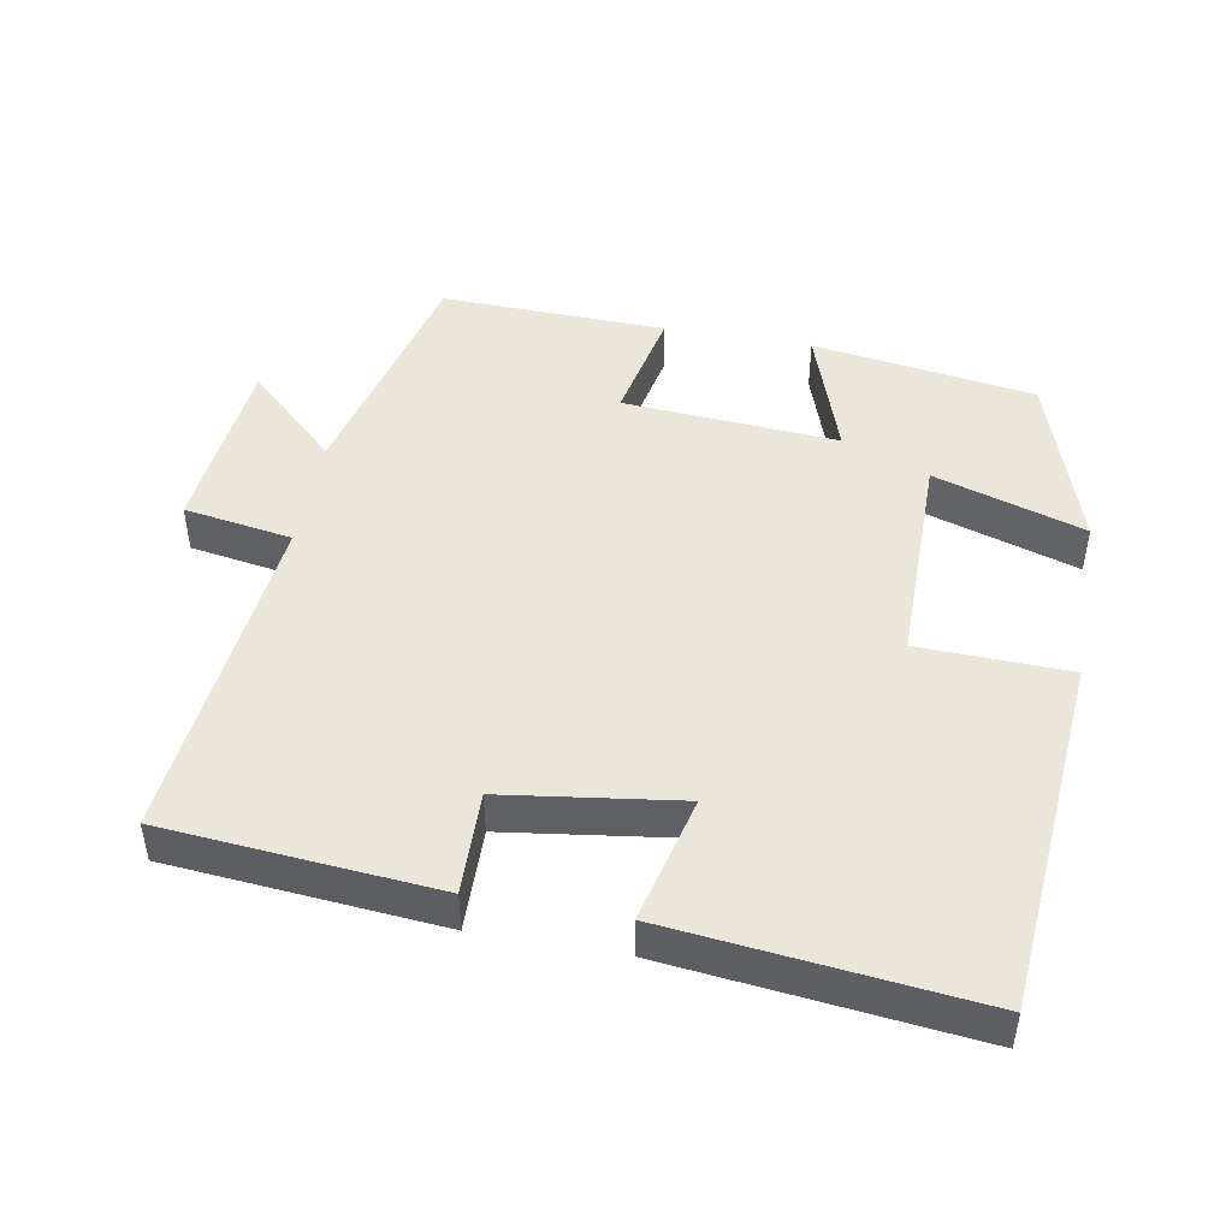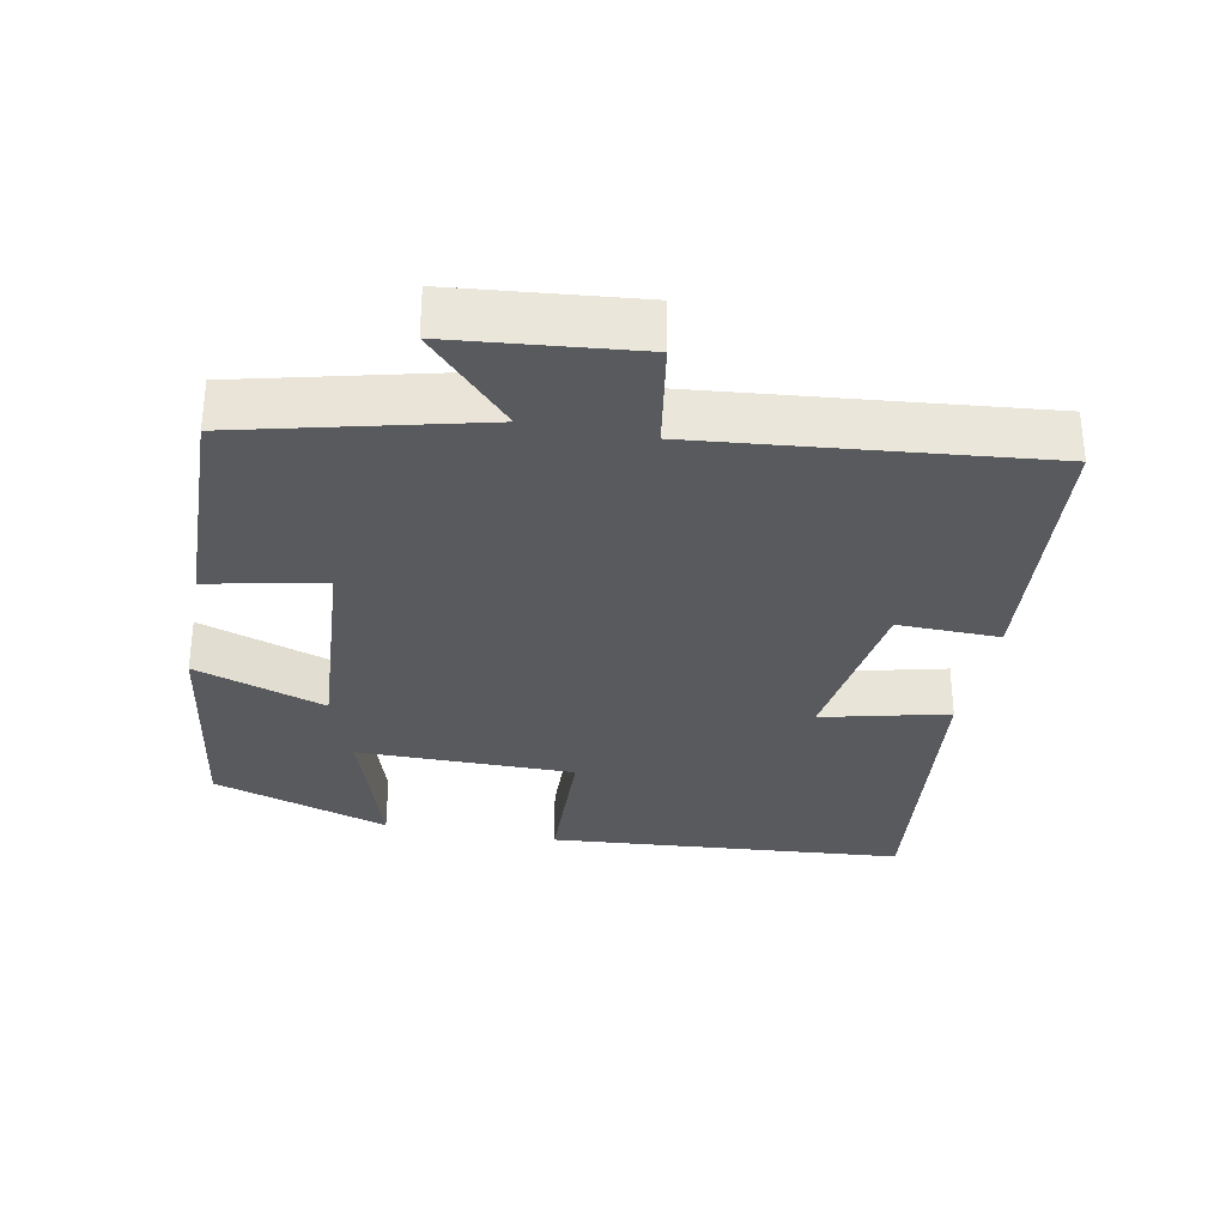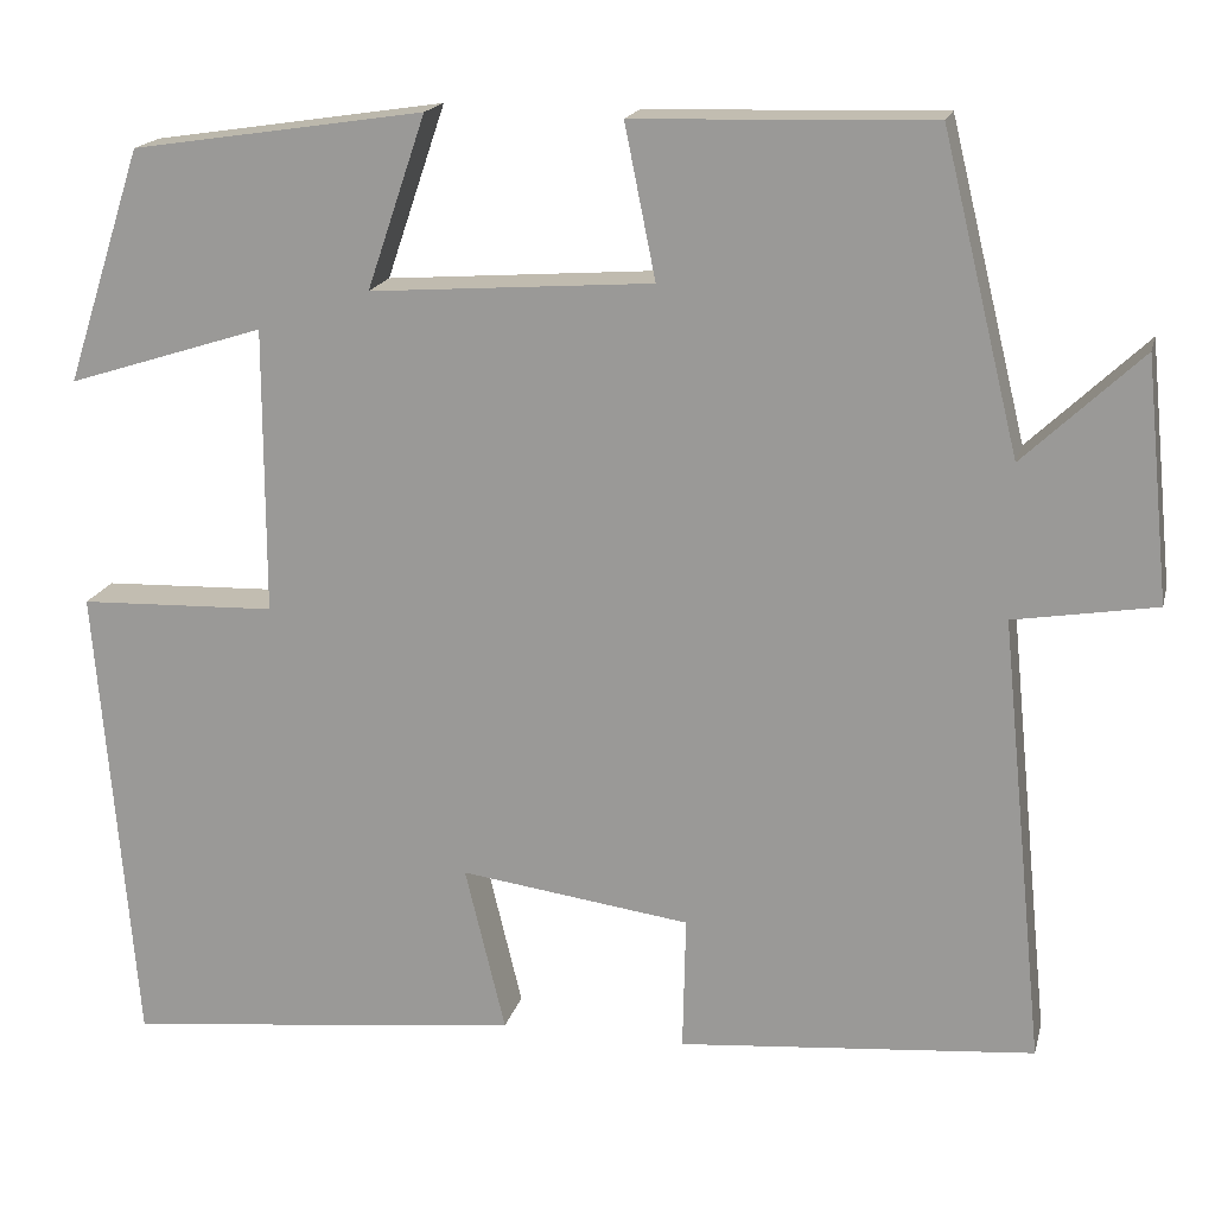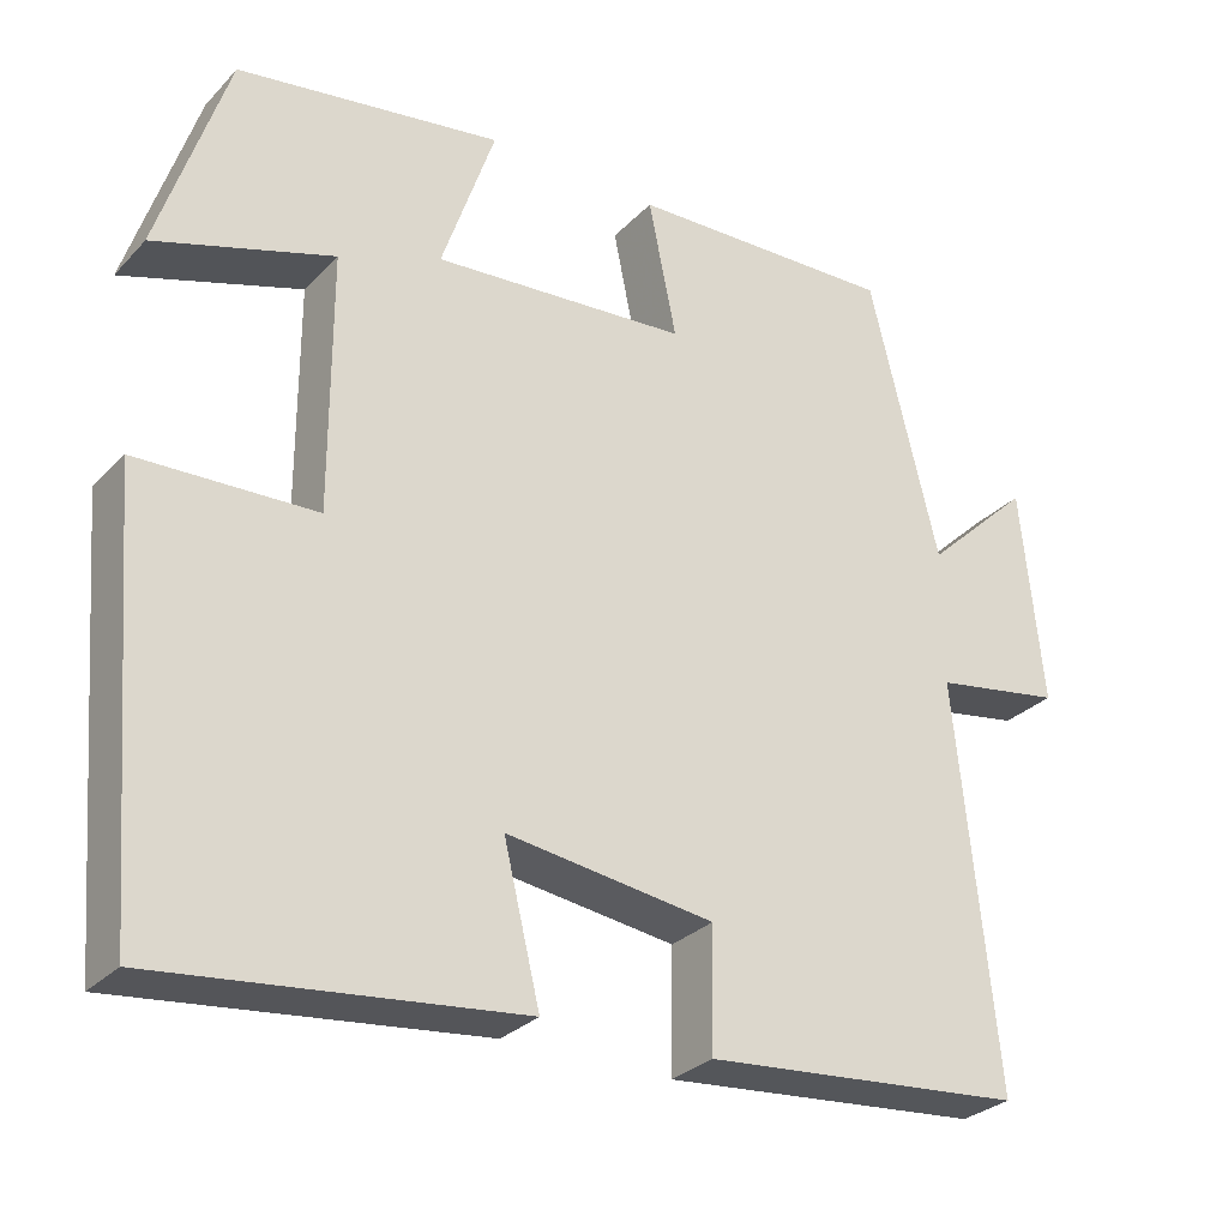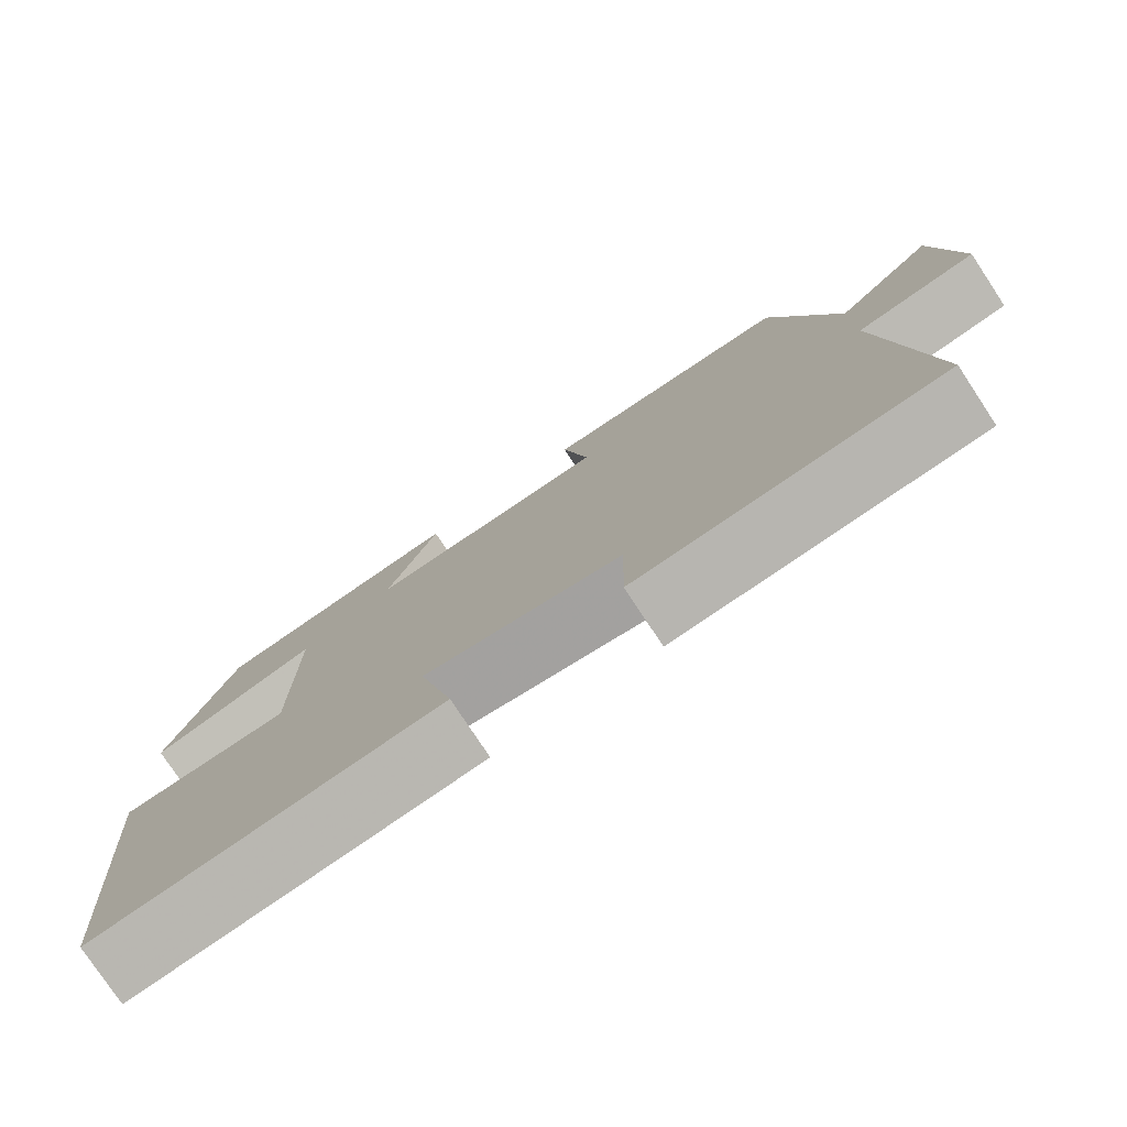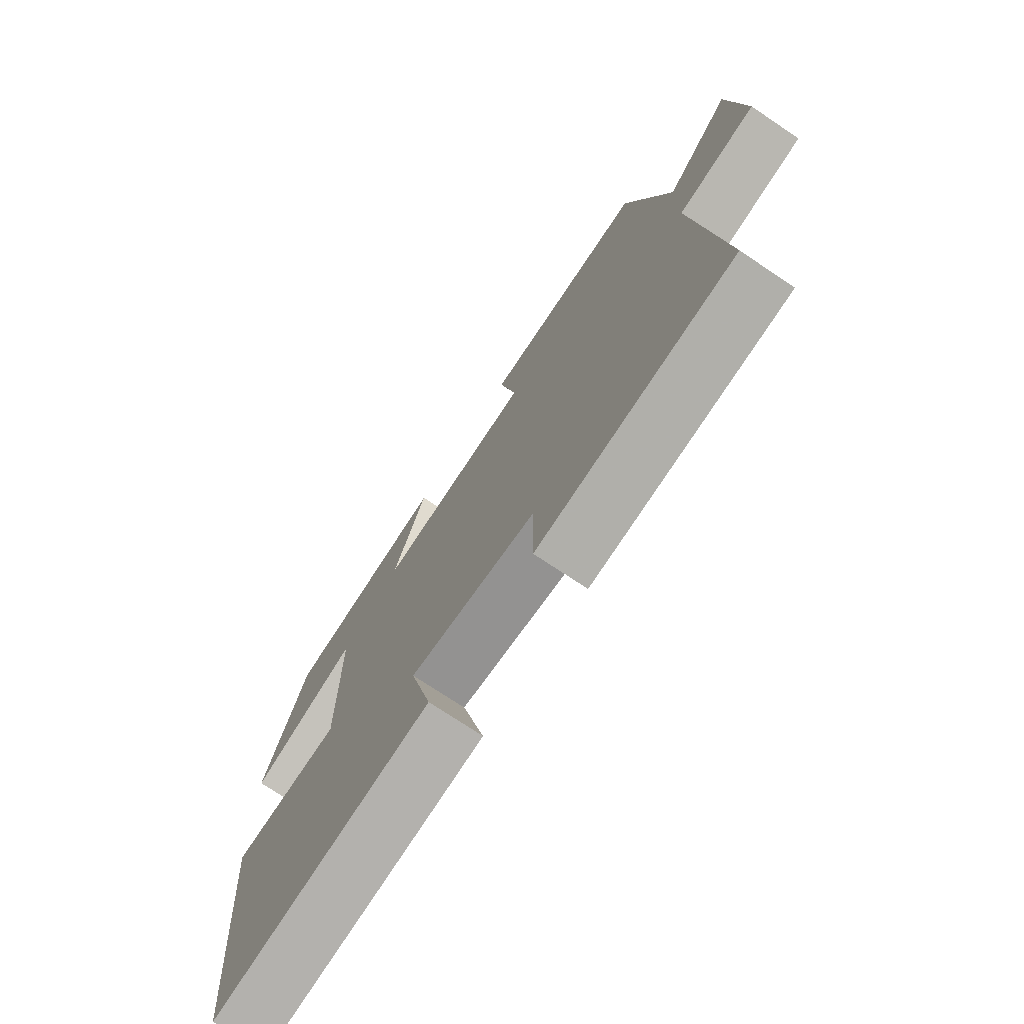
<metadata>
{"format":"obj","ext":"obj","renderer":"f3d","projection":"perspective","resolution":1024,"background":"white","views":[{"elev":46.9,"azim":-169.8,"up":"+Y"},{"elev":-31.8,"azim":79.0,"up":"+Y"},{"elev":17.7,"azim":13.4,"up":"+Z"},{"elev":-29.0,"azim":-34.2,"up":"+Z"},{"elev":-77.9,"azim":33.4,"up":"+Z"},{"elev":-73.6,"azim":56.2,"up":"+Z"}]}
</metadata>
<code>
v 0.548 0.07 -0.467
v 0.168 0.07 -0.5
v 0.171 0.07 -0.356
v -0.075 0.07 -0.322
v -0.032 0.07 -0.5
v -0.459 0.07 -0.547
v -0.5 0.07 -0.044
v -0.289 0.07 -0.037
v -0.289 0.07 0.269
v -0.5 0.07 0.202
v -0.418 0.07 0.453
v -0.105 0.07 0.5
v -0.168 0.07 0.315
v 0.134 0.07 0.337
v 0.101 0.07 0.5
v 0.418 0.07 0.509
v 0.5 0.07 0.174
v 0.626 0.07 0.293
v 0.652 0.07 0.035
v 0.5 0.07 0.01
v 0.548 0 -0.467
v 0.168 0 -0.5
v 0.171 0 -0.356
v -0.075 0 -0.322
v -0.032 0 -0.5
v -0.459 0 -0.547
v -0.5 0 -0.044
v -0.289 0 -0.037
v -0.289 0 0.269
v -0.5 0 0.202
v -0.418 0 0.453
v -0.105 0 0.5
v -0.168 0 0.315
v 0.134 0 0.337
v 0.101 0 0.5
v 0.418 0 0.509
v 0.5 0 0.174
v 0.626 0 0.293
v 0.652 0 0.035
v 0.5 0 0.01
f 17 18 19 20
f 16 17 20
f 15 16 20
f 14 15 20
f 13 14 20 1
f 11 12 13
f 10 11 13
f 9 10 13
f 8 9 13 1
f 6 7 8
f 5 6 8
f 4 5 8
f 3 4 8
f 3 8 1
f 1 2 3
f 40 39 38 37
f 40 37 36
f 40 36 35
f 40 35 34
f 21 40 34 33
f 33 32 31
f 33 31 30
f 33 30 29
f 21 33 29 28
f 28 27 26
f 28 26 25
f 28 25 24
f 28 24 23
f 21 28 23
f 23 22 21
f 1 21 22 2
f 2 22 23 3
f 3 23 24 4
f 4 24 25 5
f 5 25 26 6
f 6 26 27 7
f 7 27 28 8
f 8 28 29 9
f 9 29 30 10
f 10 30 31 11
f 11 31 32 12
f 12 32 33 13
f 13 33 34 14
f 14 34 35 15
f 15 35 36 16
f 16 36 37 17
f 17 37 38 18
f 18 38 39 19
f 19 39 40 20
f 20 40 21 1

</code>
